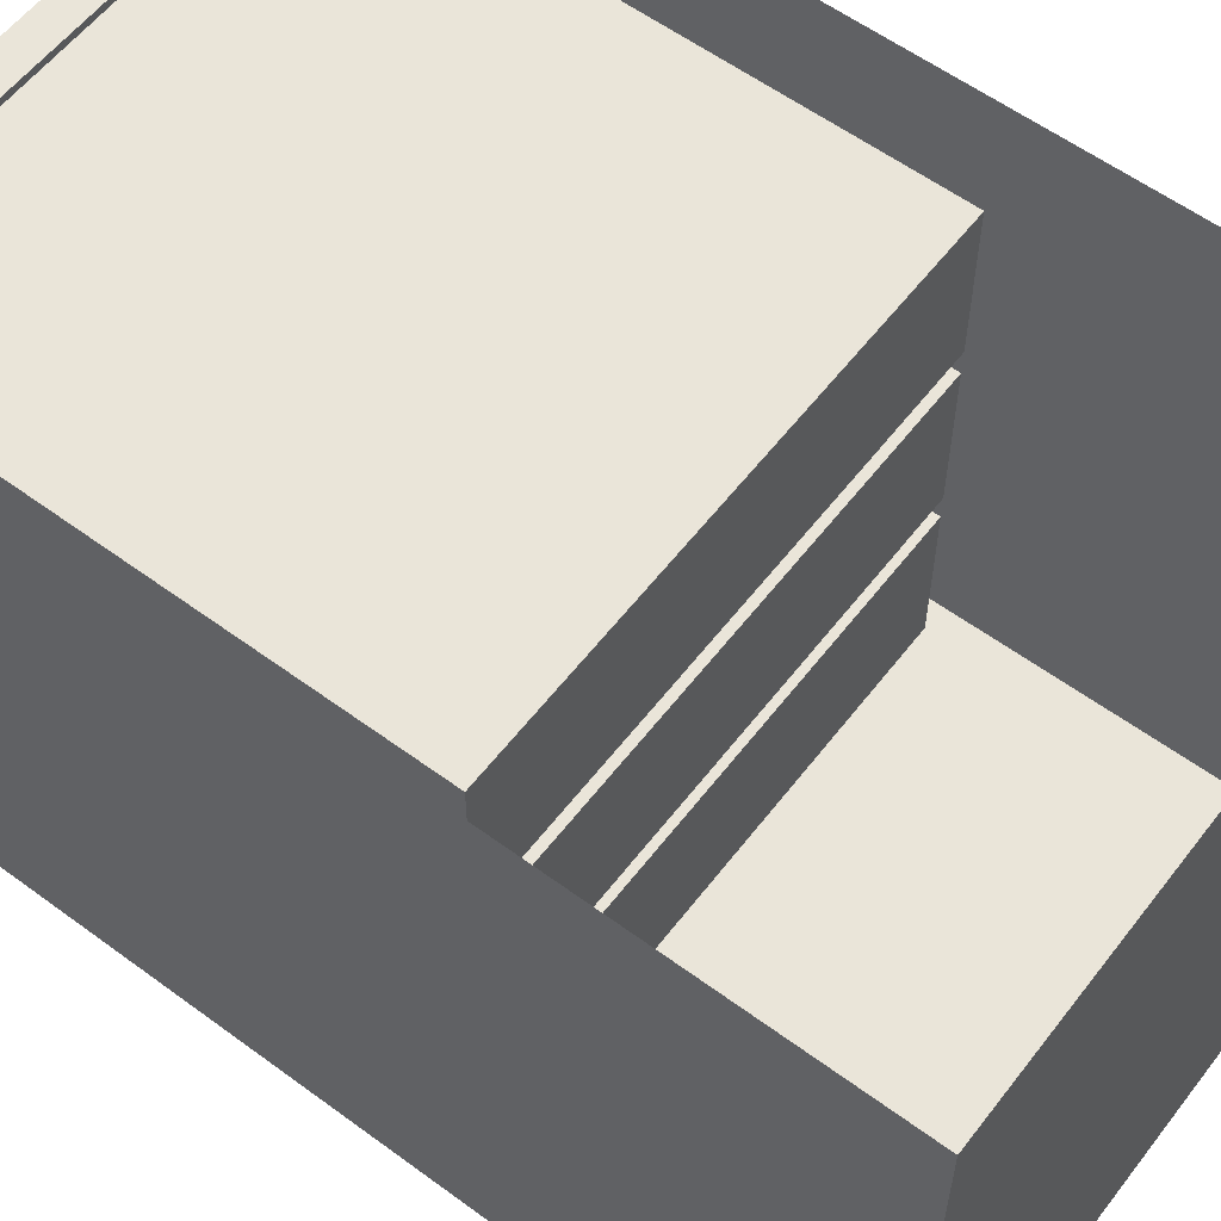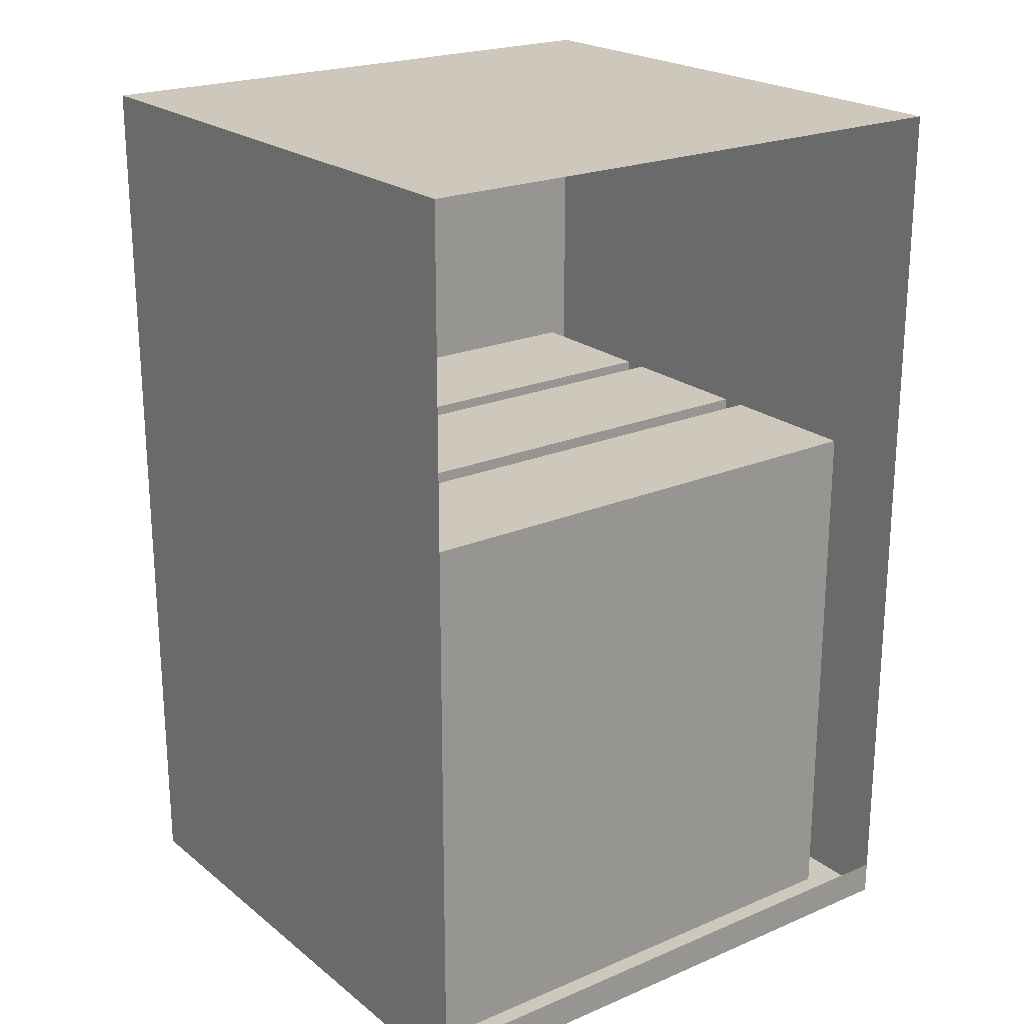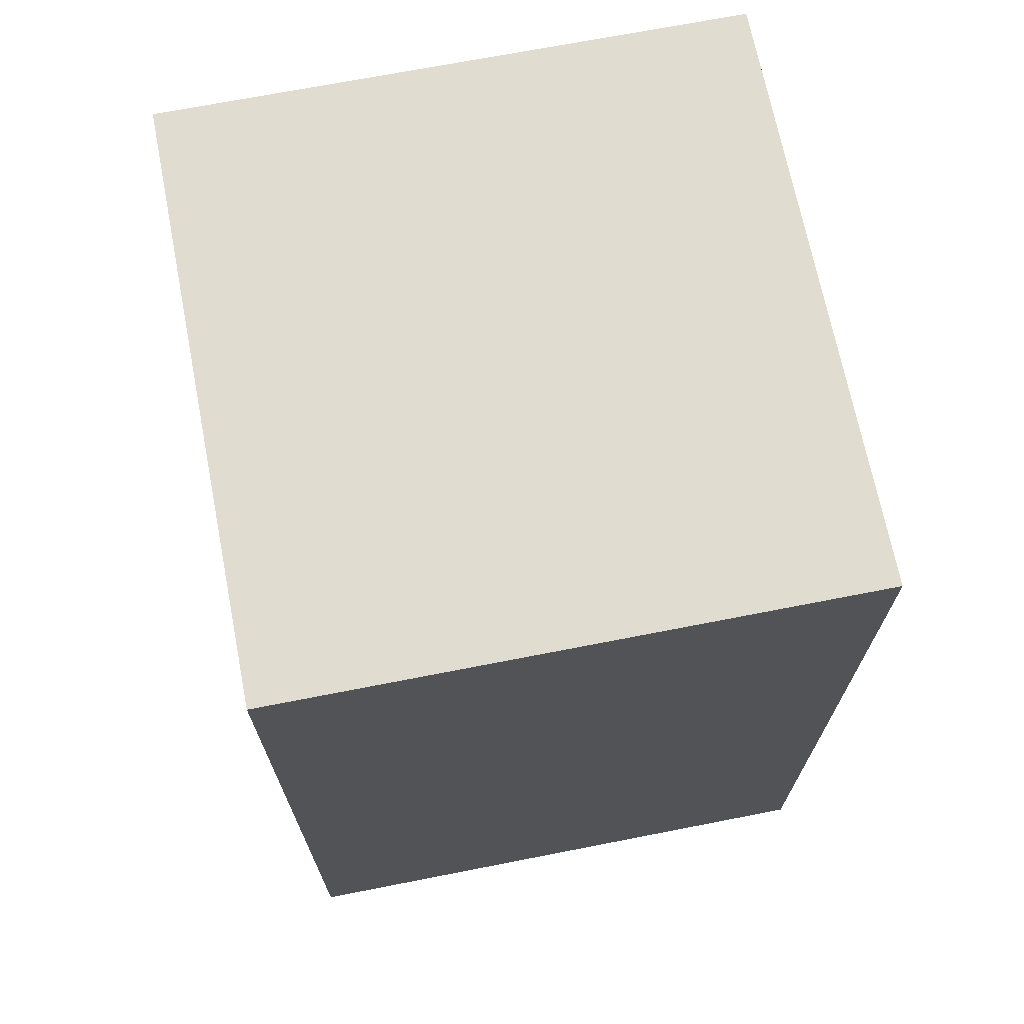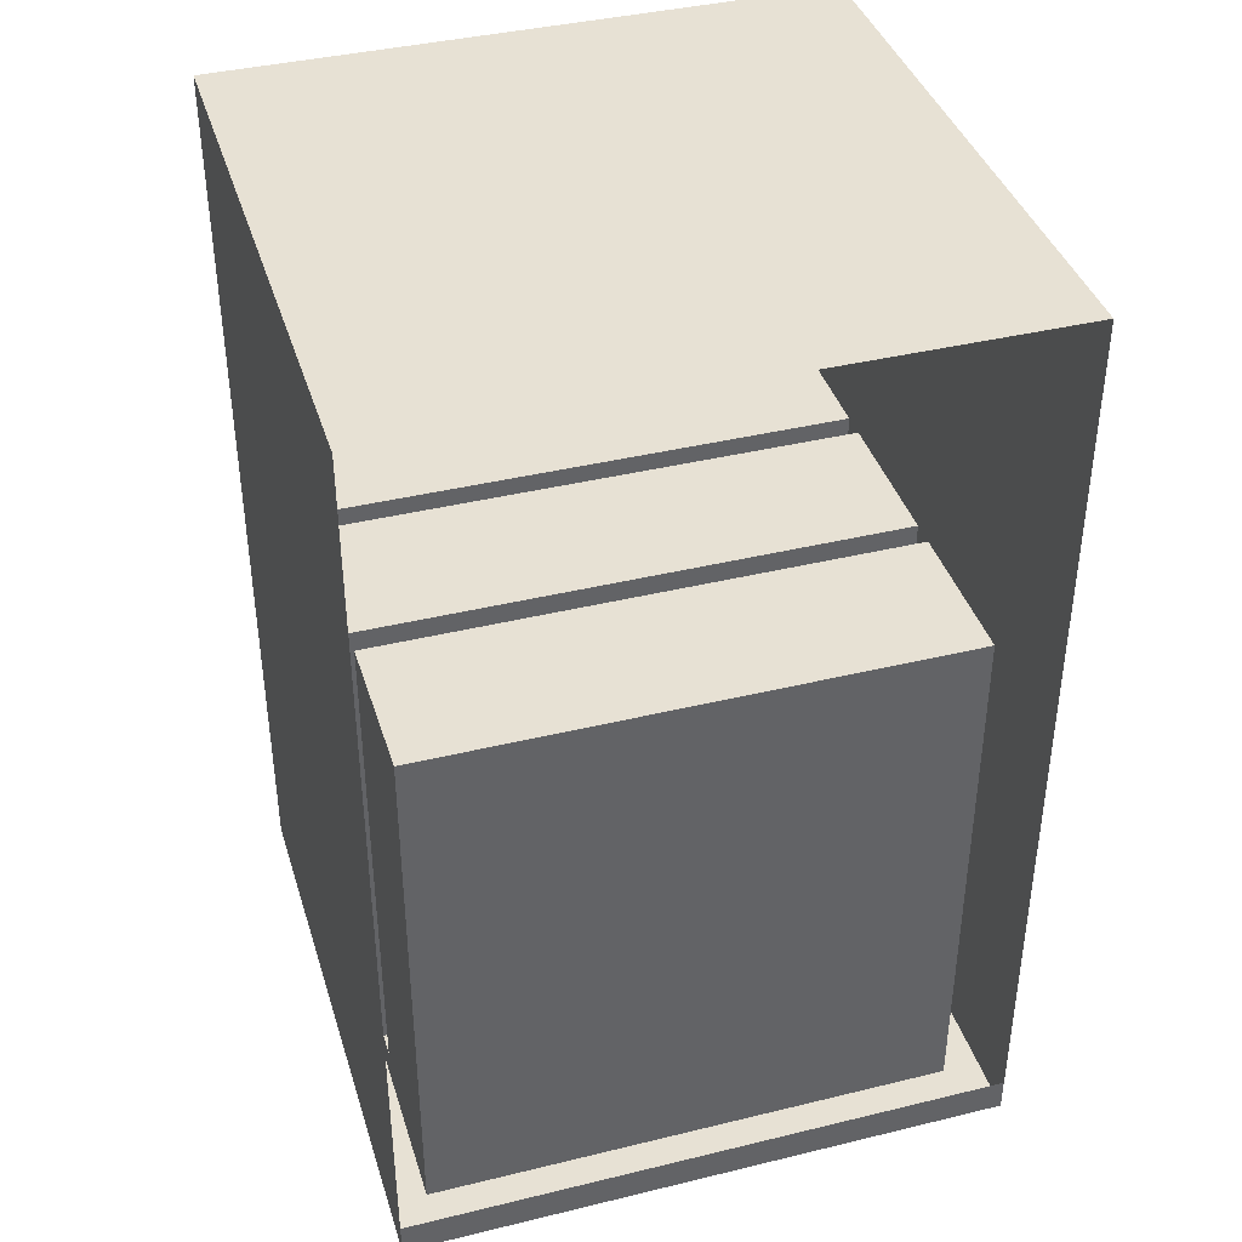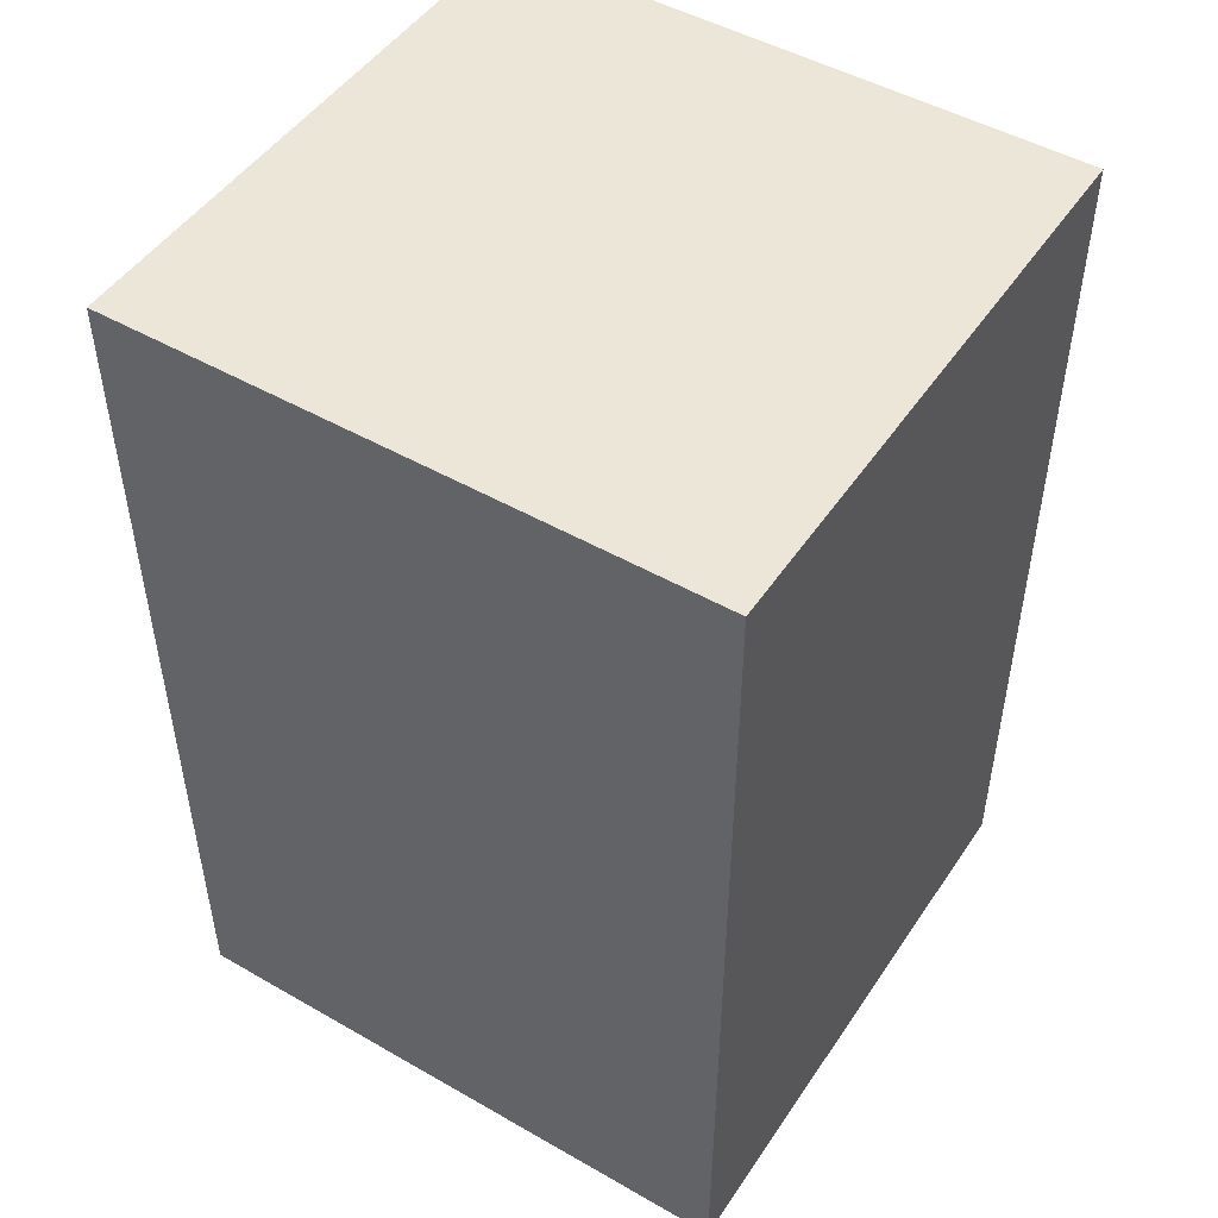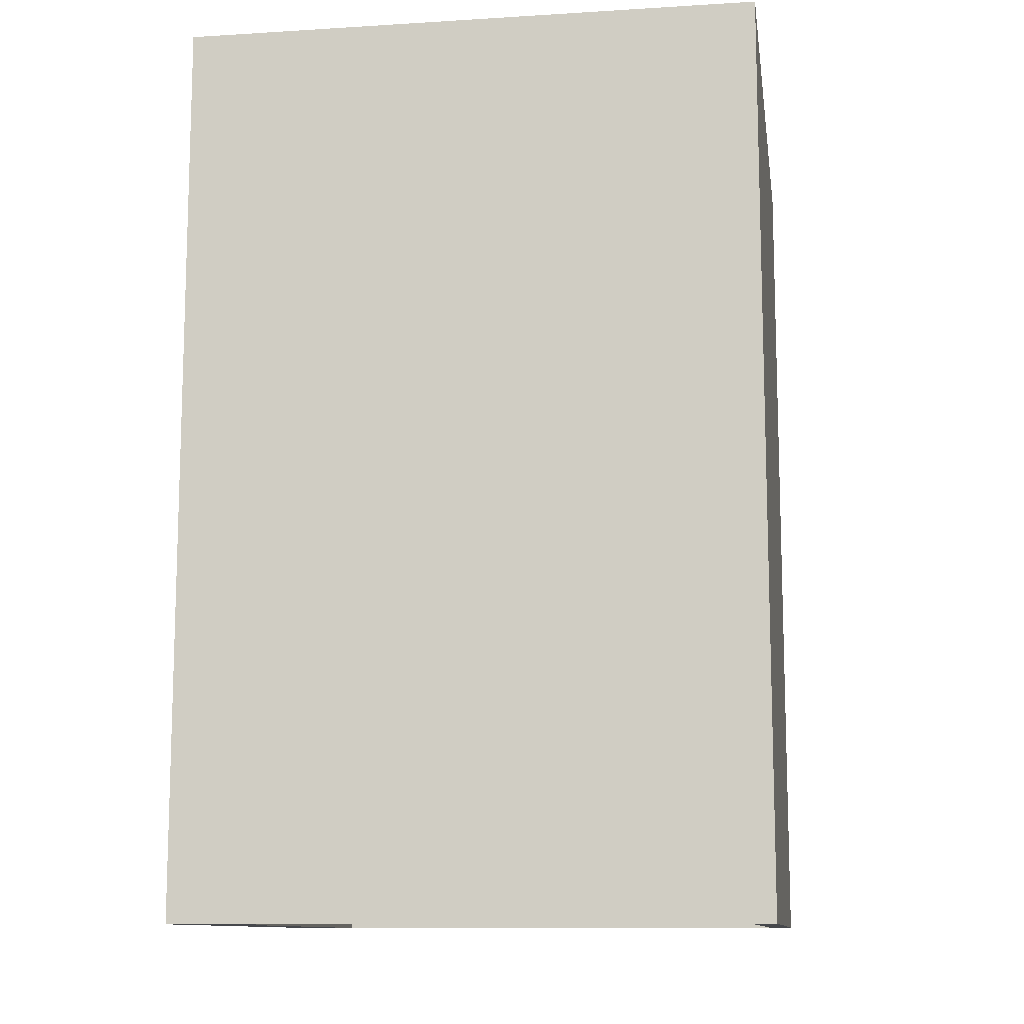
<metadata>
{"format":"obj","ext":"obj","renderer":"f3d","projection":"perspective","resolution":1024,"background":"white","views":[{"elev":58.2,"azim":-52.7,"up":"+Y"},{"elev":21.8,"azim":143.4,"up":"+Z"},{"elev":69.7,"azim":-101.1,"up":"+Z"},{"elev":39.6,"azim":163.2,"up":"+Z"},{"elev":48.7,"azim":32.5,"up":"+Z"},{"elev":-11.4,"azim":-81.5,"up":"+Z"}]}
</metadata>
<code>
v -4.531 -1.755 3.314
v 0 -1.755 3.314
v -4.531 0 3.314
v 0 0 3.314
v -4.531 0 -3.314
v 0 0 -3.314
v -4.531 -1.755 -3.314
v 0 -1.755 -3.314
v -4.253 -0.4304 -3.314
v -0.2781 -0.4304 -3.314
v -0.2781 -1.574 -3.314
v -4.253 -1.574 -3.314
v -4.531 -3.084 3.314
v 0 -3.084 3.314
v -4.531 -3.084 -3.314
v 0 -3.084 -3.314
v -4.253 -1.757 -3.314
v -0.2781 -1.757 -3.314
v -0.2781 -2.903 -3.314
v -4.253 -2.903 -3.314
v -4.531 -4.413 3.314
v 0 -4.413 3.314
v -4.531 -4.413 -3.314
v 0 -4.413 -3.314
v -4.253 -3.086 -3.314
v -0.2781 -3.086 -3.314
v -0.2781 -4.232 -3.314
v -4.253 -4.232 -3.314
v -0.2781 -0.4304 0.5984
v -4.253 -0.4304 0.5984
v -0.2781 -1.574 0.5984
v -4.253 -1.574 0.5984
v -0.2781 -1.757 0.5984
v -4.253 -1.757 0.5984
v -0.2781 -2.903 0.5984
v -4.253 -2.903 0.5984
v -0.2781 -3.086 0.5984
v -4.253 -3.086 0.5984
v -0.2781 -4.232 0.5984
v -4.253 -4.232 0.5984
v -4.253 -0.4304 -3.57
v -4.531 0 -3.57
v -0.2781 -0.4304 -3.57
v 0 0 -3.57
v -0.2781 -1.574 -3.57
v 0 -1.755 -3.57
v -4.531 -1.755 -3.57
v -4.253 -1.574 -3.57
v -4.253 -1.757 -3.57
v -0.2781 -1.757 -3.57
v -0.2781 -2.903 -3.57
v 0 -3.084 -3.57
v -4.531 -3.084 -3.57
v -4.253 -2.903 -3.57
v -4.253 -3.086 -3.57
v -0.2781 -3.086 -3.57
v -0.2781 -4.232 -3.57
v 0 -4.413 -3.57
v -4.253 -4.232 -3.57
v -4.531 -4.413 -3.57
f 1 2 4 3
f 2 8 6 4
f 7 1 3 5
f 42 44 43 41
f 44 46 45 43
f 48 49 47
f 47 42 41 48
f 13 14 2 1
f 14 16 8 2
f 15 13 1 7
f 46 52 51 50
f 54 55 53
f 53 47 49 54
f 21 22 14 13
f 23 24 22 21
f 22 24 16 14
f 23 21 13 15
f 52 58 57 56
f 58 60 59 57
f 60 53 55 59
f 52 56 51
f 19 26 25 20
f 11 18 17 12
f 46 50 45
f 10 29 30 9
f 11 31 29 10
f 12 32 31 11
f 9 30 32 12
f 18 33 34 17
f 19 35 33 18
f 20 36 35 19
f 17 34 36 20
f 26 37 38 25
f 27 39 37 26
f 28 40 39 27
f 25 38 40 28
f 30 29 31 32
f 34 33 35 36
f 38 37 39 40
f 9 41 43 10
f 6 44 42 5
f 10 43 45 11
f 8 46 44 6
f 17 49 48 12
f 12 48 41 9
f 5 42 47 7
f 18 50 51 19
f 16 52 46 8
f 25 55 54 20
f 20 54 49 17
f 7 47 53 15
f 26 56 57 27
f 24 58 52 16
f 27 57 59 28
f 23 60 58 24
f 28 59 55 25
f 15 53 60 23
f 19 51 56 26
f 11 45 50 18

</code>
